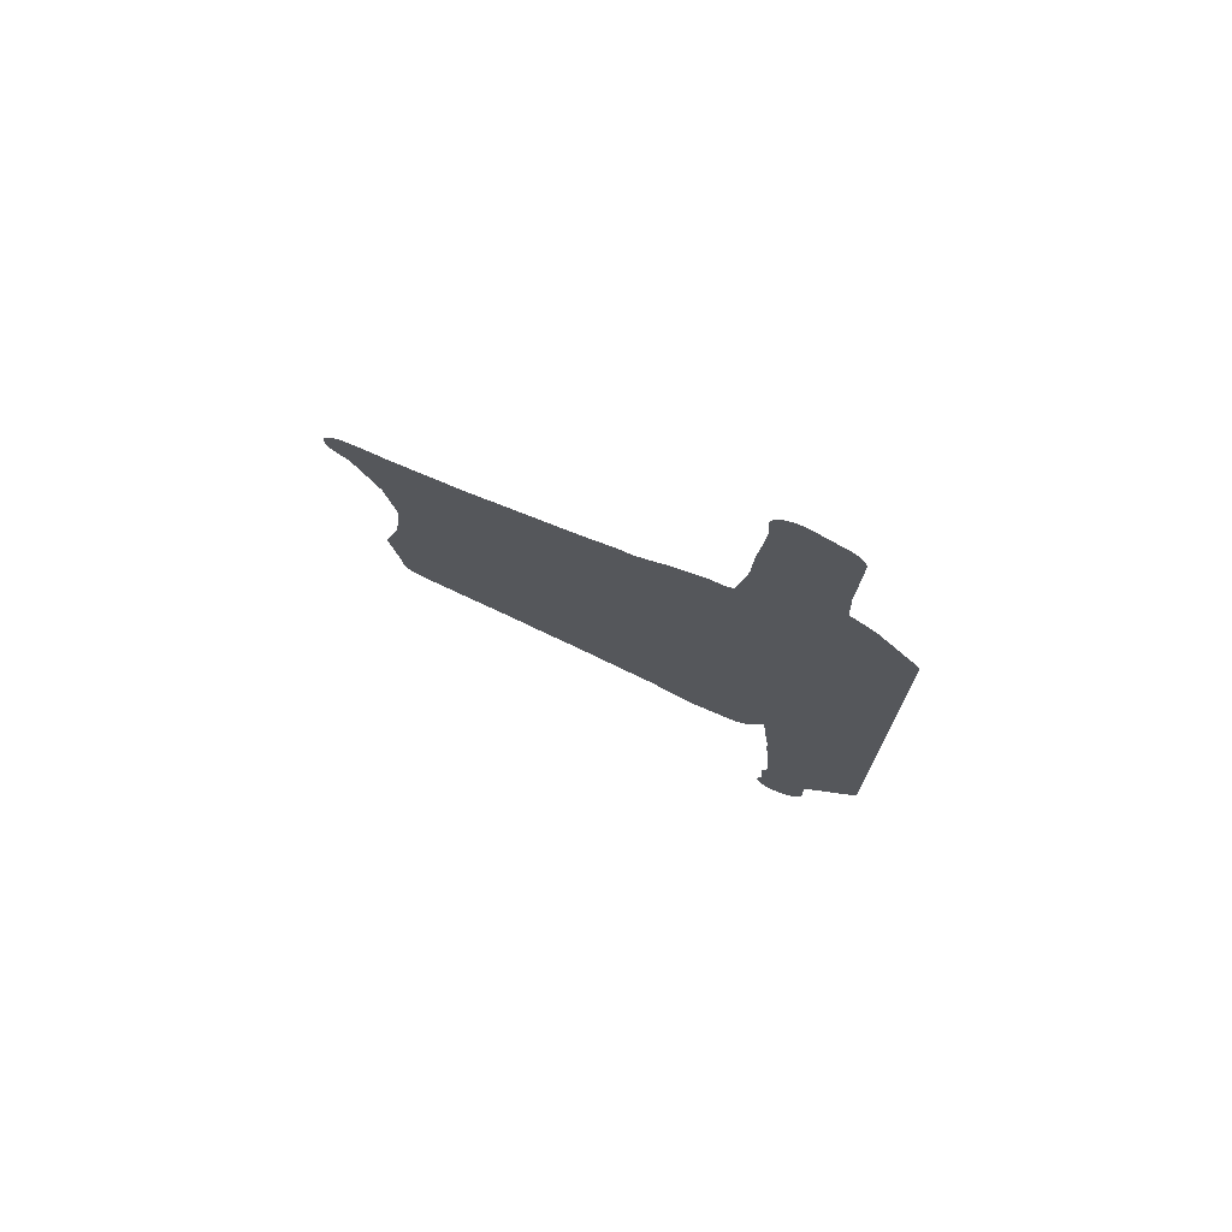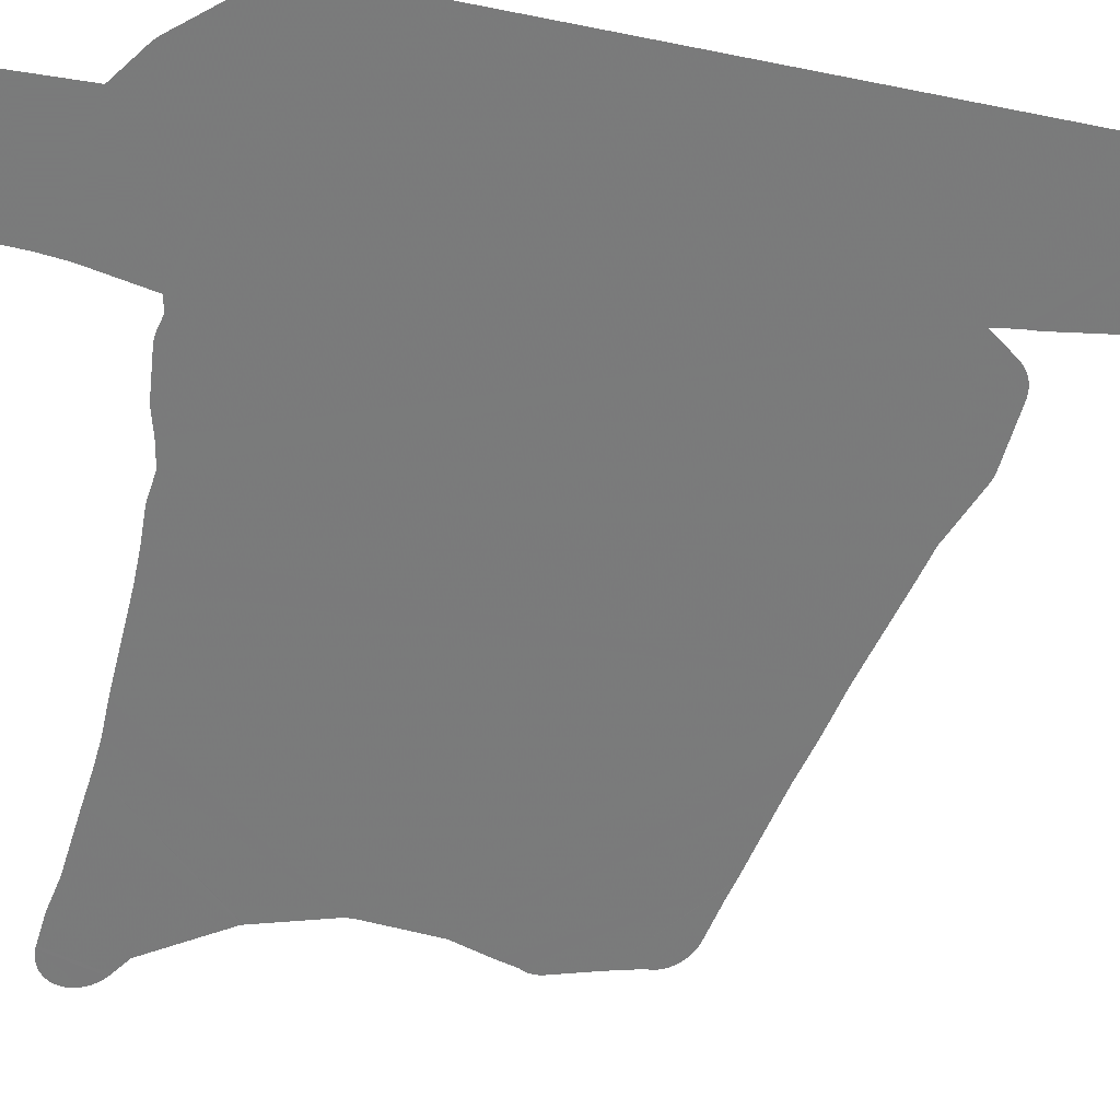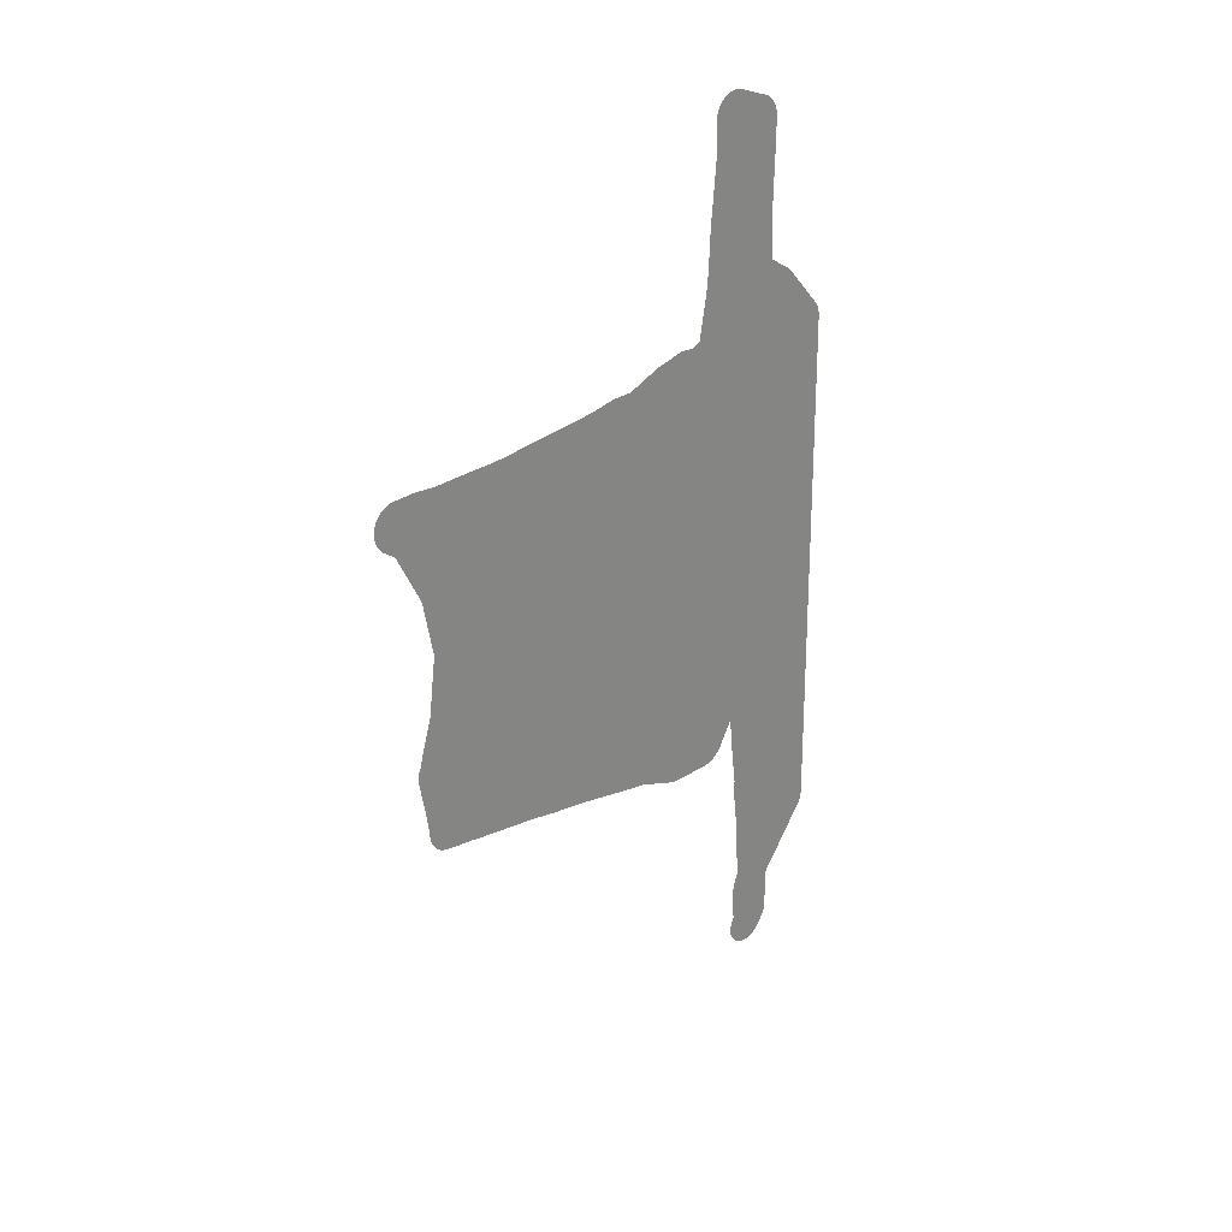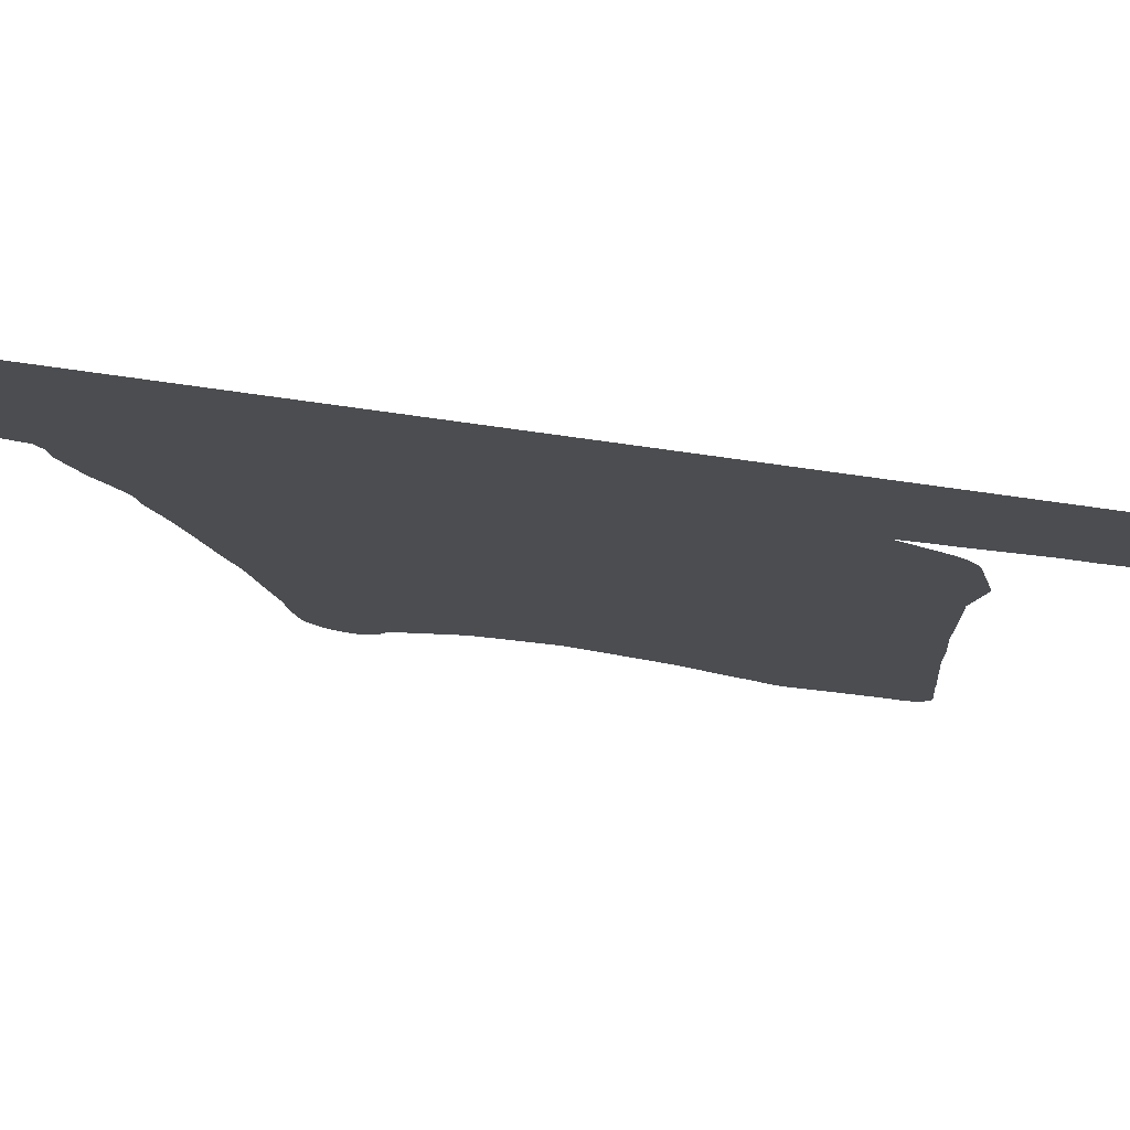
<metadata>
{"format":"obj","ext":"obj","renderer":"f3d","projection":"perspective","resolution":1024,"background":"white","views":[{"elev":74.9,"azim":-111.6,"up":"+Y"},{"elev":-16.3,"azim":-117.1,"up":"+Z"},{"elev":27.9,"azim":-179.2,"up":"+Y"},{"elev":32.7,"azim":-75.1,"up":"+Z"}]}
</metadata>
<code>
v 13.7 18.45 44.81
v 13.68 18.46 44.83
v 13.66 18.46 44.85
v 13.64 18.47 44.87
v 13.62 18.47 44.89
v 13.6 18.48 44.91
v 13.58 18.5 44.93
v 13.57 18.51 44.95
v 13.55 18.52 44.96
v 13.53 18.54 44.98
v 13.52 18.56 45
v 13.5 18.58 45.01
v 13.49 18.6 45.02
v 13.48 18.62 45.04
v 13.47 18.65 45.05
v 13.4 18.79 45.11
v 13.39 18.82 45.12
v 13.39 18.84 45.13
v 13.38 18.87 45.13
v 13.37 18.9 45.14
v 13.37 18.92 45.14
v 13.37 18.95 45.15
v 13.36 18.98 45.15
v 13.36 19.01 45.15
v 13.37 19.61 45.14
v 13.35 19.76 45.17
v 13.34 19.77 45.17
v 13.32 19.78 45.19
v 13.31 19.8 45.2
v 13.3 19.82 45.22
v 13.29 19.84 45.23
v 12.8 20.76 45.71
v 12.79 20.78 45.72
v 12.78 20.81 45.73
v 12.77 20.83 45.74
v 12.76 20.86 45.75
v 12.76 20.89 45.76
v 12.75 20.91 45.76
v 12.75 20.94 45.76
v 12.75 20.97 45.77
v 12.75 21 45.77
v 12.81 30 45.71
v 12.81 30.03 45.7
v 12.81 30.06 45.7
v 12.81 30.09 45.7
v 12.82 30.12 45.69
v 12.83 30.14 45.69
v 12.83 30.17 45.68
v 12.84 30.19 45.67
v 12.85 30.22 45.66
v 12.86 30.24 45.65
v 12.88 30.26 45.64
v 12.89 30.28 45.62
v 12.95 30.37 45.57
v 13.3 30.92 45.21
v 13.32 30.94 45.2
v 13.33 30.96 45.18
v 13.35 30.98 45.16
v 13.36 30.99 45.15
v 13.63 31.23 44.88
v 13.65 32 44.86
v 13.64 32.91 44.88
v 13.64 32.93 44.88
v 13.64 33 44.87
v 13.63 33.44 44.88
v 13.63 33.47 44.88
v 13.63 33.5 44.88
v 13.64 33.53 44.88
v 13.64 33.56 44.87
v 13.65 33.58 44.87
v 13.65 33.61 44.86
v 13.66 33.63 44.85
v 13.67 33.66 44.84
v 13.68 33.68 44.83
v 13.69 33.71 44.82
v 13.71 33.73 44.81
v 13.72 33.75 44.79
v 13.74 33.77 44.78
v 13.75 33.78 44.76
v 13.77 33.8 44.74
v 13.79 33.81 44.73
v 13.81 33.82 44.71
v 13.82 33.83 44.69
v 14.18 34.01 44.33
v 14.2 34.02 44.31
v 14.22 34.02 44.29
v 14.24 34.03 44.27
v 14.26 34.03 44.25
v 14.28 34.03 44.23
v 14.3 34.03 44.21
v 14.32 34.03 44.19
v 14.34 34.02 44.17
v 14.36 34.01 44.15
v 14.38 34 44.13
v 14.4 33.99 44.12
v 14.42 33.98 44.1
v 14.43 33.96 44.08
v 14.45 33.95 44.06
v 14.46 33.93 44.05
v 14.48 33.91 44.03
v 14.49 33.89 44.02
v 14.5 33.87 44.01
v 14.52 33.84 44
v 14.53 33.82 43.99
v 14.53 33.79 43.98
v 14.54 33.77 43.97
v 14.55 33.74 43.97
v 14.55 33.71 43.96
v 14.56 33.69 43.96
v 14.56 33.66 43.95
v 14.56 33.63 43.95
v 14.56 33.61 43.95
v 14.55 33.26 43.97
v 14.55 33.03 43.96
v 14.62 32.04 43.9
v 14.62 32.02 43.89
v 14.64 31.39 43.87
v 14.66 31.05 43.85
v 14.76 30.29 43.76
v 14.87 30.22 43.64
v 14.97 30.24 43.55
v 14.99 30.24 43.53
v 15.01 30.24 43.51
v 15.03 30.24 43.49
v 15.05 30.24 43.47
v 15.07 30.23 43.44
v 15.4 30.11 43.12
v 15.42 30.11 43.1
v 15.43 30.1 43.08
v 15.44 30.09 43.07
v 15.62 29.98 42.89
v 15.81 29.88 42.71
v 16 29.88 42.51
v 16.02 29.88 42.49
v 16.05 29.87 42.46
v 16.3 29.81 42.21
v 16.55 29.76 41.97
v 17.28 29.66 41.23
v 17.29 29.66 41.22
v 17.54 29.61 40.97
v 17.77 29.59 40.75
v 18 29.59 40.51
v 18.01 29.59 40.5
v 18.51 29.57 40.01
v 18.73 29.59 39.78
v 18.75 29.59 39.76
v 18.77 29.59 39.75
v 18.99 29.58 39.52
v 19.01 29.58 39.5
v 19.03 29.57 39.48
v 19.05 29.57 39.46
v 19.07 29.56 39.44
v 19.09 29.55 39.42
v 19.11 29.54 39.4
v 19.13 29.52 39.39
v 19.14 29.51 39.37
v 19.16 29.49 39.35
v 19.18 29.47 39.34
v 19.19 29.45 39.32
v 19.2 29.43 39.31
v 19.22 29.41 39.3
v 19.23 29.39 39.29
v 19.24 29.36 39.28
v 19.24 29.34 39.27
v 19.25 29.31 39.26
v 19.26 29.28 39.26
v 19.26 29.26 39.25
v 19.27 29.23 39.25
v 19.27 29.2 39.25
v 19.27 29.17 39.25
v 19.27 29.14 39.25
v 19.26 29.12 39.25
v 19.26 29.09 39.25
v 19.25 29.06 39.26
v 19.25 29.03 39.27
v 19.24 29.01 39.27
v 19.23 28.98 39.28
v 19.22 28.96 39.29
v 19.21 28.94 39.3
v 19.2 28.91 39.32
v 19.18 28.89 39.33
v 19.17 28.87 39.35
v 19.15 28.85 39.37
v 19.02 28.73 39.49
v 18.71 27.87 39.8
v 18.71 27.85 39.8
v 18.71 27.84 39.8
v 18.59 26.97 39.92
v 18.6 26.84 39.92
v 18.67 25.97 39.84
v 18.78 25.45 39.73
v 18.79 25.44 39.73
v 18.83 25.2 39.68
v 18.84 25.18 39.68
v 18.85 25.16 39.67
v 18.85 25.13 39.66
v 18.86 25.1 39.65
v 18.86 25.07 39.65
v 18.87 25.05 39.65
v 18.87 25.02 39.65
v 18.87 24.99 39.65
v 18.87 24.96 39.65
v 18.86 24.93 39.65
v 18.79 24.4 39.72
v 18.75 23.99 39.77
v 18.75 23.98 39.76
v 18.75 23.95 39.76
v 18.75 23.92 39.77
v 18.75 23.89 39.77
v 18.74 23.87 39.77
v 18.74 23.84 39.78
v 18.73 23.81 39.78
v 18.72 23.79 39.79
v 18.71 23.76 39.8
v 18.7 23.74 39.81
v 18.69 23.71 39.82
v 18.68 23.69 39.83
v 18.66 23.67 39.85
v 18.65 23.65 39.86
v 18.63 23.63 39.88
v 18.62 23.62 39.9
v 18.6 23.6 39.91
v 18.58 23.59 39.93
v 18.56 23.58 39.95
v 18.55 23.57 39.97
v 18.53 23.56 39.99
v 18.5 23.56 40.01
v 18.16 23.5 40.35
v 18.04 23.47 40.47
v 18.03 23.46 40.48
v 17.31 23.32 41.2
v 16.97 23.23 41.54
v 16.96 23.23 41.55
v 16.56 23.15 41.95
v 15.82 22.94 42.69
v 15.81 22.94 42.7
v 15.55 22.87 42.96
v 15.1 22.64 43.41
v 15.08 22.63 43.43
v 15.06 22.62 43.45
v 15.04 22.62 43.47
v 15.02 22.61 43.49
v 15 22.61 43.52
v 14.53 22.62 43.99
v 14.51 22.62 44.01
v 14.49 22.62 44.03
v 14.47 22.63 44.05
v 14.45 22.64 44.07
v 14.43 22.65 44.08
v 14.41 22.66 44.1
v 14.39 22.67 44.12
v 14.37 22.68 44.14
v 14.36 22.7 44.15
v 14.34 22.72 44.17
v 14.33 22.74 44.18
v 14.31 22.76 44.2
v 14.3 22.78 44.21
v 14.29 22.81 44.23
v 14.27 22.83 44.24
v 14.27 22.84 44.24
v 14.11 23.24 44.41
v 14.08 22.96 44.44
v 14.07 22.76 44.45
v 14.07 22.73 44.45
v 14 21.97 44.52
v 13.99 21.71 44.52
v 13.99 21.67 44.52
v 13.94 20.98 44.58
v 13.93 20.65 44.58
v 13.93 20.61 44.58
v 13.89 20.05 44.62
v 13.95 19.81 44.57
v 13.95 19.79 44.56
v 13.96 19.76 44.56
v 13.96 19.73 44.55
v 13.96 19.7 44.55
v 13.96 19.66 44.55
v 13.95 19.08 44.57
v 13.96 19.03 44.55
v 13.97 19 44.54
v 13.98 18.97 44.53
v 13.98 18.95 44.53
v 13.99 18.92 44.52
v 13.99 18.89 44.52
v 13.99 18.86 44.52
v 13.99 18.83 44.52
v 13.99 18.81 44.52
v 13.99 18.78 44.53
v 13.98 18.75 44.53
v 13.98 18.72 44.54
v 13.97 18.7 44.54
v 13.96 18.67 44.55
v 13.95 18.65 44.56
v 13.94 18.62 44.57
v 13.93 18.6 44.59
v 13.91 18.58 44.6
v 13.9 18.56 44.61
v 13.88 18.54 44.63
v 13.87 18.52 44.64
v 13.85 18.51 44.66
v 13.83 18.5 44.68
v 13.82 18.48 44.7
v 13.8 18.47 44.72
v 13.78 18.47 44.74
v 13.76 18.46 44.75
v 13.74 18.46 44.77
v 13.72 18.45 44.79
f 2 1 3
f 1 306 4
f 1 4 3
f 4 7 5
f 5 7 6
f 13 9 15
f 7 9 8
f 12 11 13
f 9 11 10
f 13 11 9
f 14 13 15
f 15 9 7
f 4 15 7
f 280 279 15
f 15 278 16
f 19 18 17
f 16 19 17
f 21 20 19
f 22 21 19
f 16 22 19
f 16 23 22
f 16 24 23
f 16 278 24
f 272 26 25
f 32 268 41
f 49 48 50
f 27 26 28
f 28 26 29
f 29 26 30
f 30 26 31
f 38 37 39
f 32 34 33
f 36 35 34
f 37 36 34
f 39 37 34
f 39 34 41
f 40 39 41
f 41 34 32
f 263 41 264
f 264 41 265
f 59 58 57
f 45 44 43
f 46 45 43
f 48 46 43
f 48 47 46
f 51 48 52
f 50 48 51
f 48 43 52
f 52 43 42
f 53 52 42
f 54 53 42
f 119 60 59
f 59 57 56
f 55 59 56
f 118 60 119
f 118 117 60
f 117 116 61
f 60 117 61
f 62 114 63
f 81 77 83
f 73 75 74
f 87 86 85
f 73 76 75
f 77 76 73
f 68 67 69
f 69 67 66
f 70 69 73
f 71 73 72
f 71 70 73
f 69 77 73
f 77 69 66
f 65 77 66
f 79 78 81
f 80 79 81
f 81 78 77
f 82 81 83
f 83 77 65
f 84 112 87
f 104 106 105
f 85 84 87
f 87 89 88
f 92 90 89
f 92 91 90
f 87 92 89
f 87 93 92
f 95 94 98
f 96 95 98
f 98 94 93
f 87 98 93
f 96 98 97
f 103 102 98
f 98 100 99
f 102 101 100
f 98 102 100
f 106 103 98
f 112 106 98
f 103 106 104
f 107 112 109
f 107 106 112
f 109 108 107
f 111 109 112
f 111 110 109
f 112 98 87
f 113 112 84
f 83 113 84
f 83 65 113
f 113 65 64
f 114 113 64
f 63 114 64
f 62 61 114
f 114 61 115
f 115 61 116
f 119 59 55
f 54 119 55
f 54 42 119
f 119 42 120
f 234 132 235
f 121 123 122
f 121 124 123
f 126 125 124
f 121 126 124
f 121 120 126
f 126 120 127
f 127 129 128
f 127 130 129
f 127 131 130
f 127 120 131
f 137 136 234
f 189 137 234
f 133 135 134
f 133 132 135
f 135 132 136
f 190 189 232
f 140 139 188
f 187 140 188
f 188 139 138
f 187 186 141
f 141 186 185
f 149 183 182
f 155 174 168
f 174 173 172
f 168 166 155
f 164 163 158
f 147 146 145
f 152 151 153
f 153 155 154
f 150 149 151
f 153 151 155
f 155 151 149
f 156 155 158
f 157 156 158
f 158 161 160
f 158 163 161
f 160 159 158
f 161 163 162
f 155 164 158
f 155 166 164
f 164 166 165
f 168 167 166
f 171 168 174
f 170 169 168
f 171 170 168
f 171 174 172
f 155 149 174
f 174 176 175
f 178 177 179
f 179 177 176
f 174 179 176
f 174 180 179
f 174 182 180
f 180 182 181
f 174 149 182
f 149 148 183
f 183 148 184
f 184 148 147
f 145 184 147
f 145 144 184
f 137 188 138
f 137 189 188
f 184 144 185
f 185 144 143
f 142 185 143
f 140 187 141
f 142 141 185
f 191 231 230
f 192 191 230
f 221 205 222
f 223 205 224
f 228 204 229
f 193 203 194
f 198 197 196
f 195 194 196
f 199 198 196
f 194 199 196
f 201 200 199
f 203 201 199
f 203 202 201
f 194 203 199
f 193 204 203
f 229 204 230
f 216 215 205
f 205 214 213
f 206 205 207
f 207 205 208
f 208 205 209
f 209 205 210
f 210 205 211
f 211 205 212
f 212 205 213
f 205 215 214
f 217 216 205
f 218 217 219
f 219 217 205
f 220 219 205
f 221 220 205
f 222 205 223
f 205 225 224
f 205 226 225
f 32 269 268
f 289 291 290
f 205 227 226
f 286 289 288
f 205 228 227
f 205 204 228
f 41 268 267
f 193 230 204
f 193 192 230
f 191 190 231
f 231 190 232
f 232 189 233
f 233 189 234
f 234 136 132
f 235 132 236
f 236 261 237
f 244 243 261
f 245 244 256
f 241 243 242
f 240 239 241
f 241 239 238
f 241 238 243
f 251 253 252
f 251 255 253
f 248 247 250
f 250 247 246
f 250 249 248
f 245 250 246
f 255 251 250
f 253 255 254
f 250 245 255
f 255 245 256
f 256 244 257
f 260 259 258
f 257 260 258
f 257 244 260
f 260 244 261
f 261 243 238
f 237 261 238
f 236 132 261
f 261 132 131
f 120 261 131
f 120 42 261
f 261 42 41
f 262 261 41
f 263 262 41
f 41 266 265
f 41 267 266
f 269 32 270
f 270 32 31
f 271 270 31
f 26 271 31
f 26 272 271
f 274 273 275
f 275 273 276
f 276 273 272
f 277 276 272
f 25 277 272
f 25 278 277
f 25 24 278
f 278 15 279
f 289 286 280
f 280 286 283
f 281 280 283
f 282 281 283
f 280 15 289
f 285 284 283
f 286 285 283
f 289 295 291
f 288 287 286
f 294 291 295
f 295 289 15
f 294 293 292
f 291 294 292
f 301 295 306
f 305 301 306
f 295 297 296
f 295 298 297
f 295 301 298
f 298 300 299
f 298 301 300
f 305 304 301
f 304 303 302
f 301 304 302
f 306 295 15
f 4 306 15
f 1 307 306

</code>
